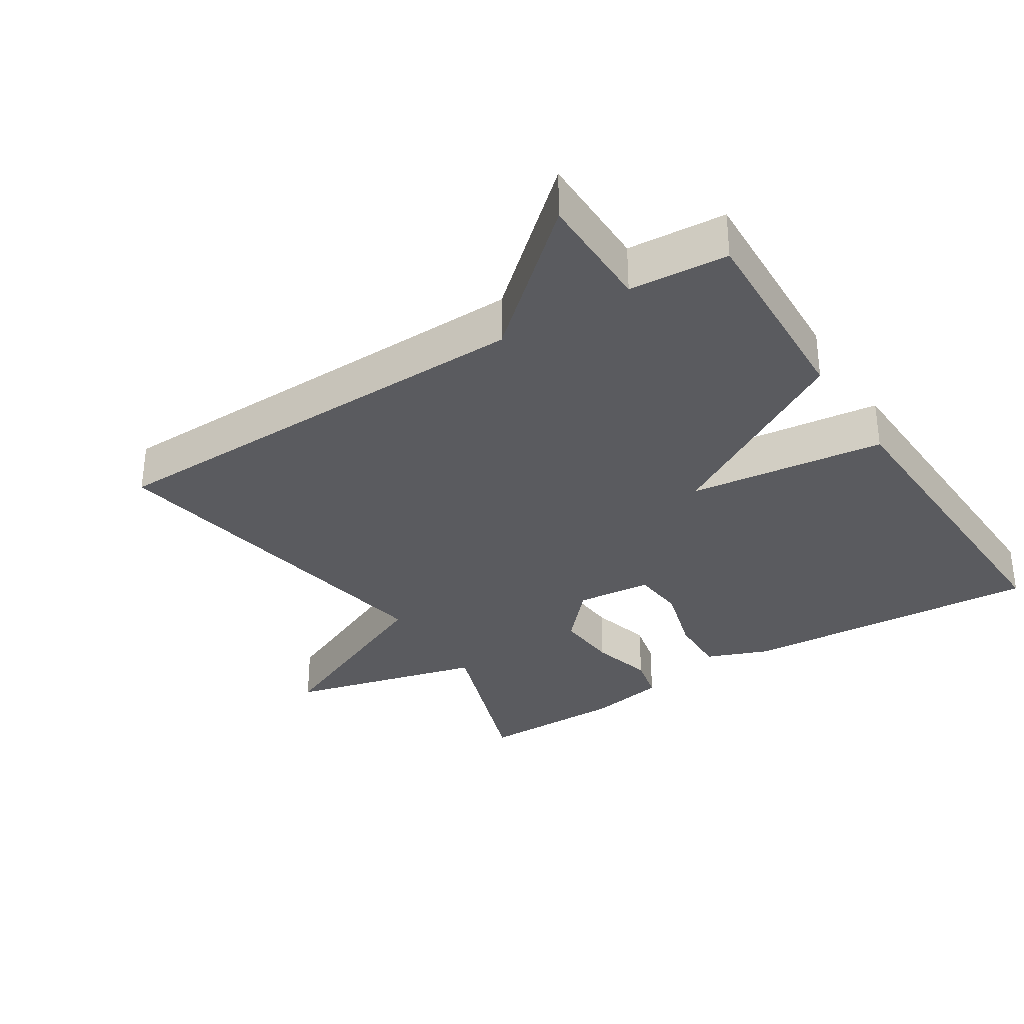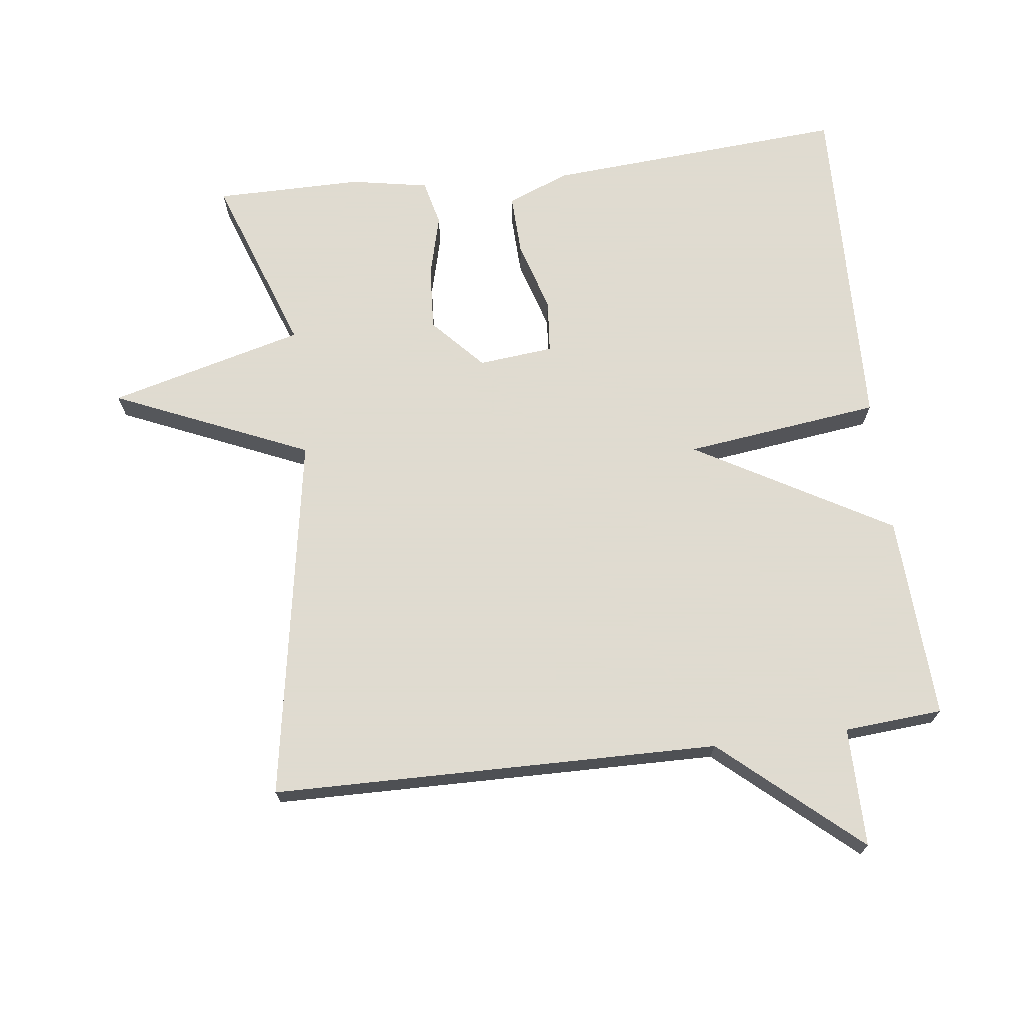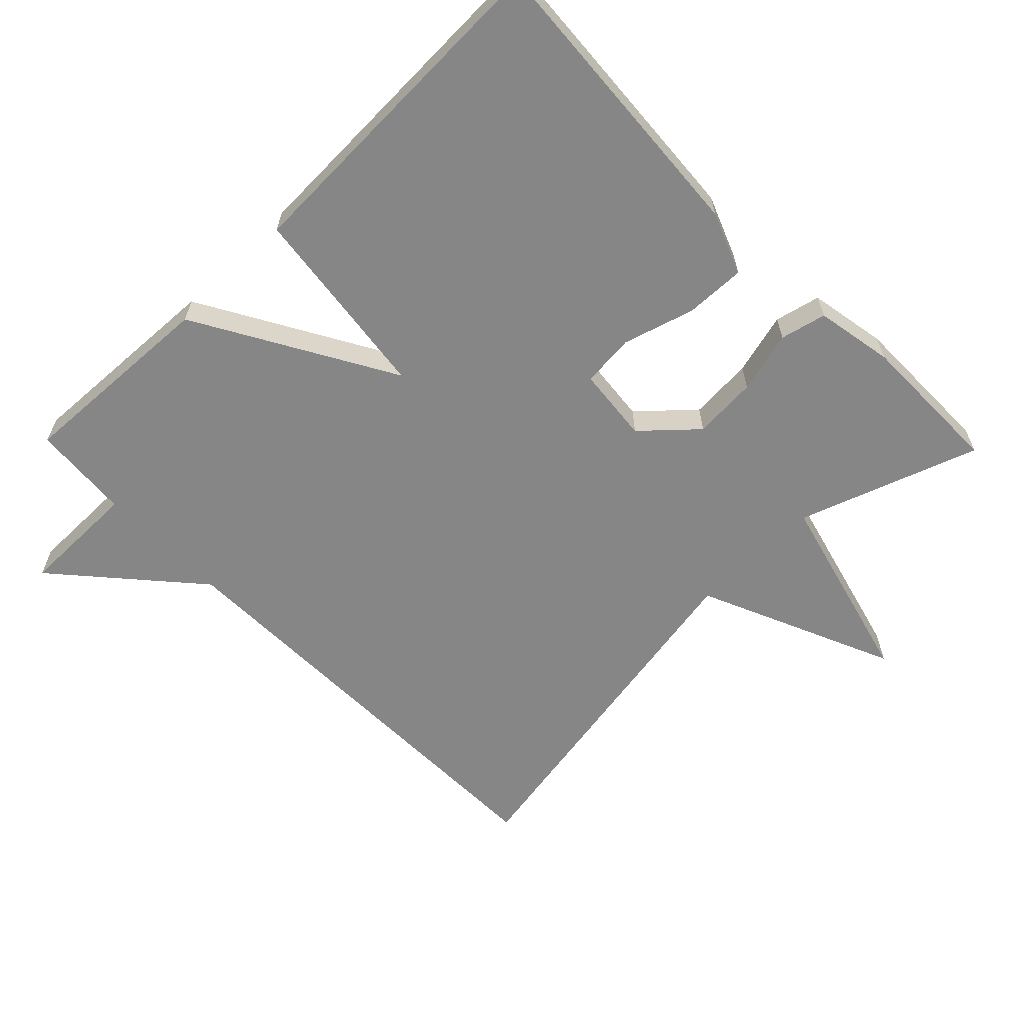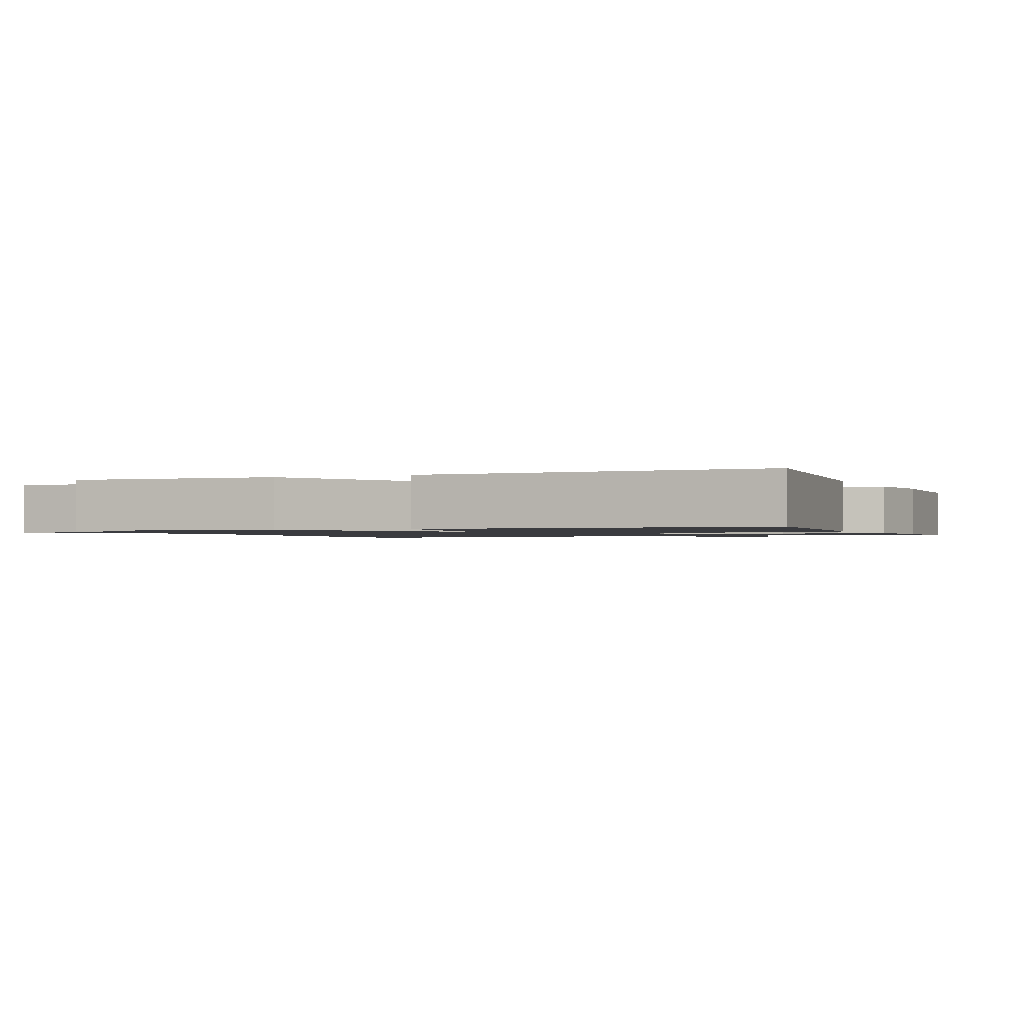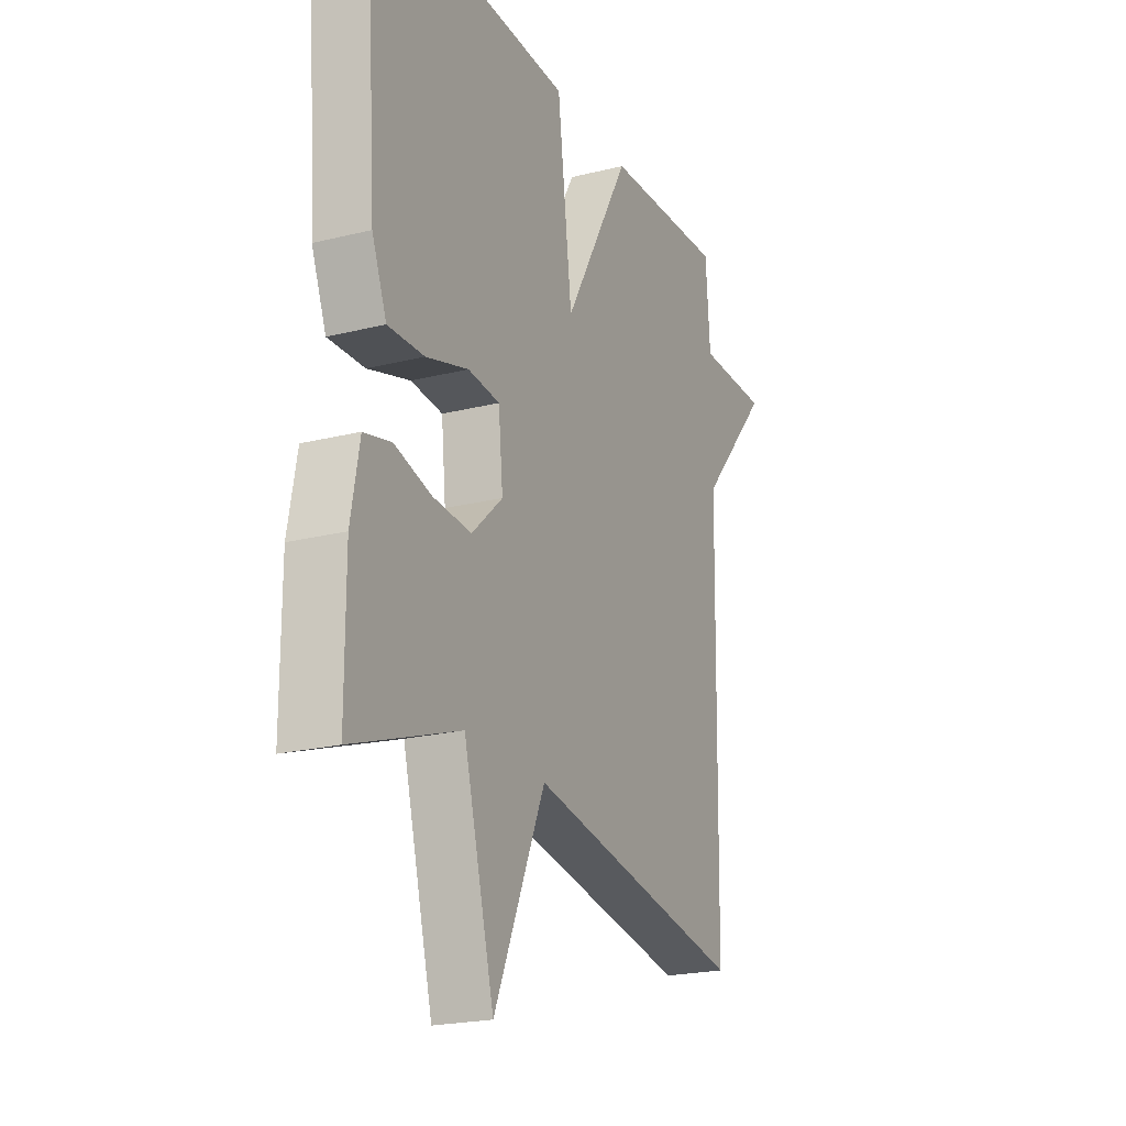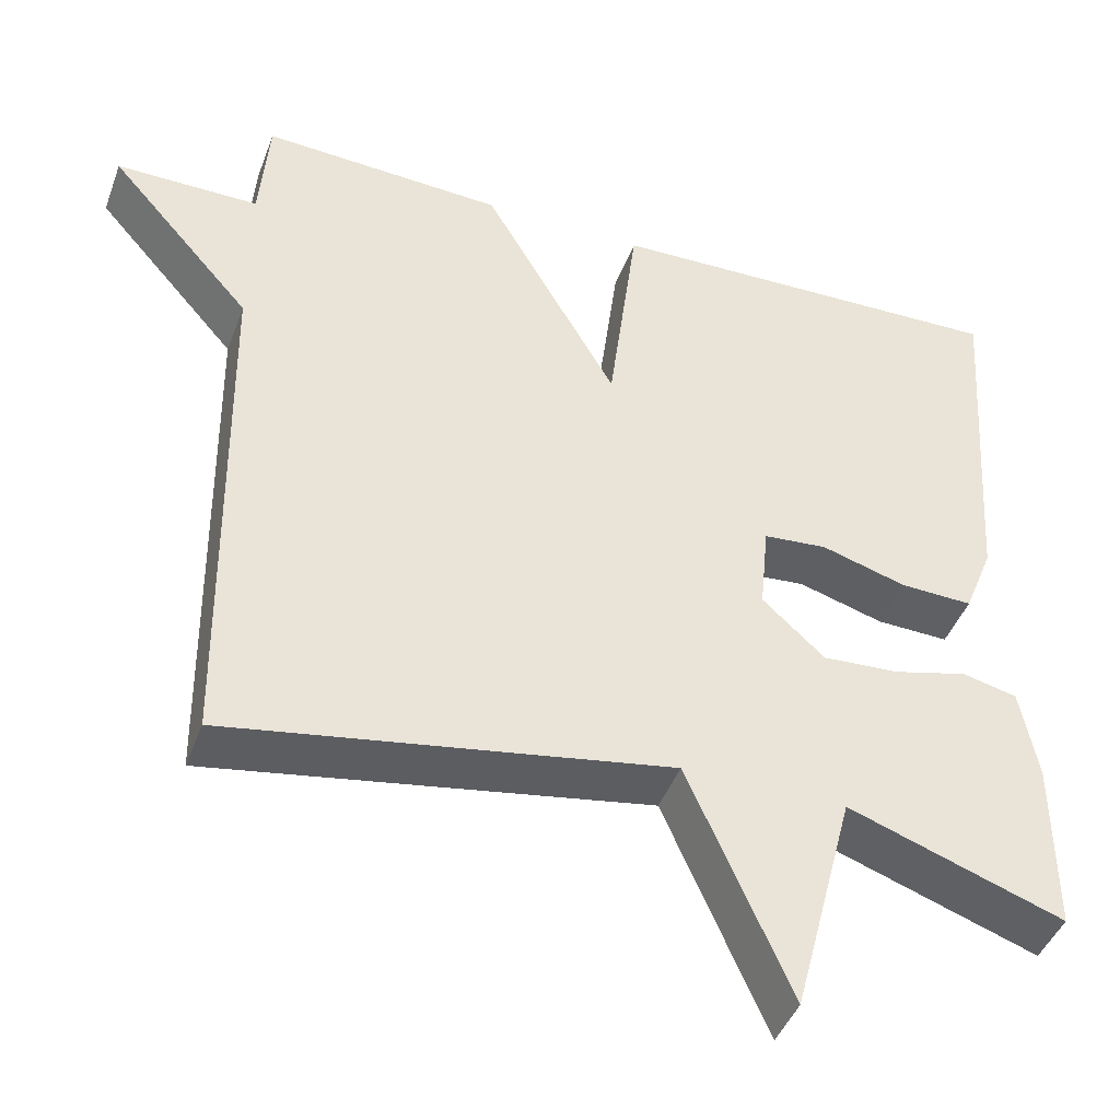
<metadata>
{"format":"obj","ext":"obj","renderer":"f3d","projection":"perspective","resolution":1024,"background":"white","views":[{"elev":-32.8,"azim":-57.2,"up":"+Y"},{"elev":70.2,"azim":-97.1,"up":"+Y"},{"elev":-62.1,"azim":44.3,"up":"+Y"},{"elev":-1.3,"azim":21.8,"up":"+Y"},{"elev":-21.6,"azim":113.8,"up":"+Z"},{"elev":-44.1,"azim":-19.8,"up":"+Z"}]}
</metadata>
<code>
v -0.5 0.07 -0.5
v -0.511 0.07 0.156
v -0.686 0.07 0.356
v -0.511 0.07 0.356
v -0.5 0.07 0.5
v -0.201 0.07 0.485
v -0.037 0.07 0.198
v -0.001 0.07 0.485
v 0.5 0.07 0.5
v 0.469 0.07 0.06
v 0.433 0.07 -0.031
v 0.344 0.07 -0.028
v 0.24 0.07 0.003
v 0.162 0.07 -0.004
v 0.151 0.07 -0.114
v 0.227 0.07 -0.184
v 0.321 0.07 -0.178
v 0.412 0.07 -0.154
v 0.479 0.07 -0.17
v 0.5 0.07 -0.284
v 0.5 0.07 -0.5
v 0.237 0.07 -0.407
v 0.162 0.07 -0.693
v 0.037 0.07 -0.407
v -0.5 0 -0.5
v -0.511 0 0.156
v -0.686 0 0.356
v -0.511 0 0.356
v -0.5 0 0.5
v -0.201 0 0.485
v -0.037 0 0.198
v -0.001 0 0.485
v 0.5 0 0.5
v 0.469 0 0.06
v 0.433 0 -0.031
v 0.344 0 -0.028
v 0.24 0 0.003
v 0.162 0 -0.004
v 0.151 0 -0.114
v 0.227 0 -0.184
v 0.321 0 -0.178
v 0.412 0 -0.154
v 0.479 0 -0.17
v 0.5 0 -0.284
v 0.5 0 -0.5
v 0.237 0 -0.407
v 0.162 0 -0.693
v 0.037 0 -0.407
f 22 23 24
f 20 21 22
f 19 20 22
f 18 19 22
f 17 18 22
f 16 17 22 24
f 24 1 2
f 16 24 2
f 15 16 2
f 11 12 13
f 10 11 13
f 9 10 13
f 8 9 13
f 7 8 13
f 7 13 14
f 4 5 6 7
f 7 14 15
f 4 7 15
f 3 4 15
f 2 3 15
f 48 47 46
f 46 45 44
f 46 44 43
f 46 43 42
f 46 42 41
f 48 46 41 40
f 26 25 48
f 26 48 40
f 26 40 39
f 37 36 35
f 37 35 34
f 37 34 33
f 37 33 32
f 37 32 31
f 38 37 31
f 31 30 29 28
f 39 38 31
f 39 31 28
f 39 28 27
f 39 27 26
f 1 25 26 2
f 2 26 27 3
f 3 27 28 4
f 4 28 29 5
f 5 29 30 6
f 6 30 31 7
f 7 31 32 8
f 8 32 33 9
f 9 33 34 10
f 10 34 35 11
f 11 35 36 12
f 12 36 37 13
f 13 37 38 14
f 14 38 39 15
f 15 39 40 16
f 16 40 41 17
f 17 41 42 18
f 18 42 43 19
f 19 43 44 20
f 20 44 45 21
f 21 45 46 22
f 22 46 47 23
f 23 47 48 24
f 24 48 25 1

</code>
